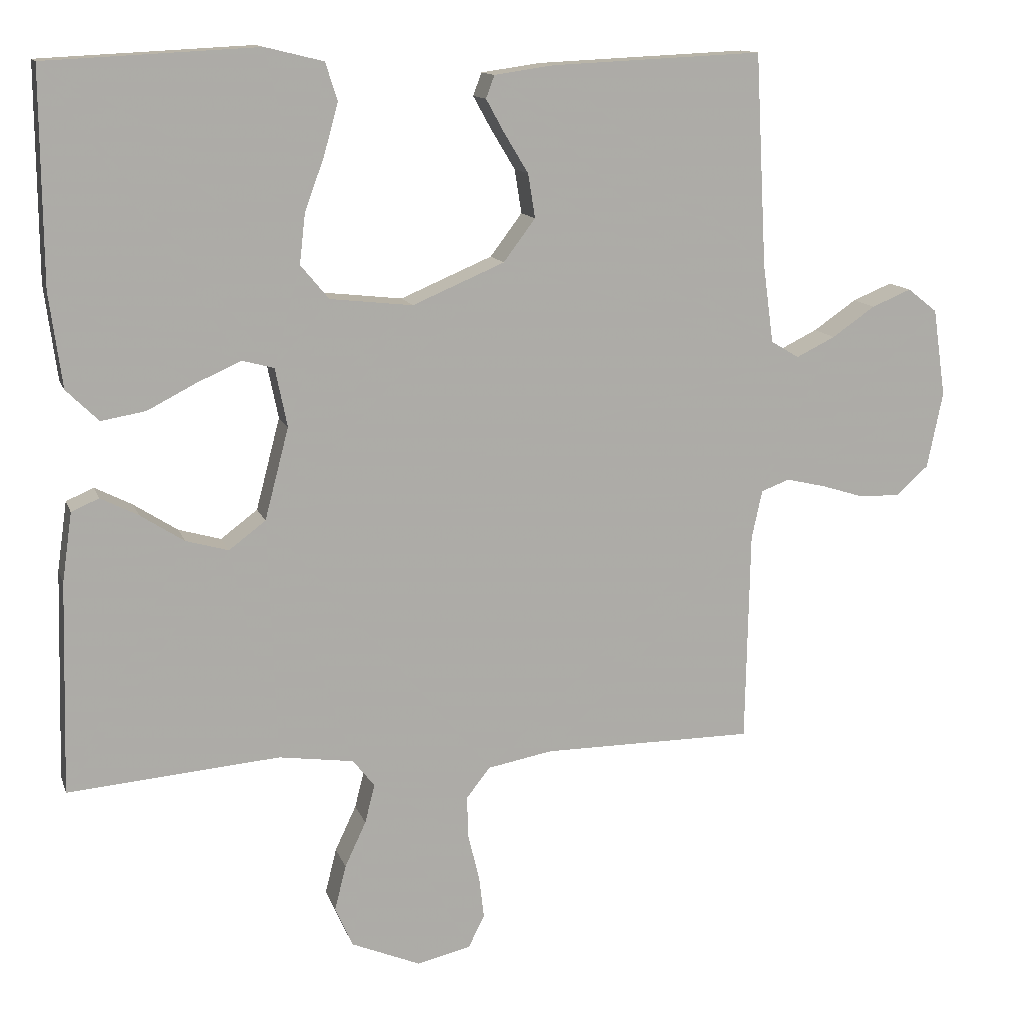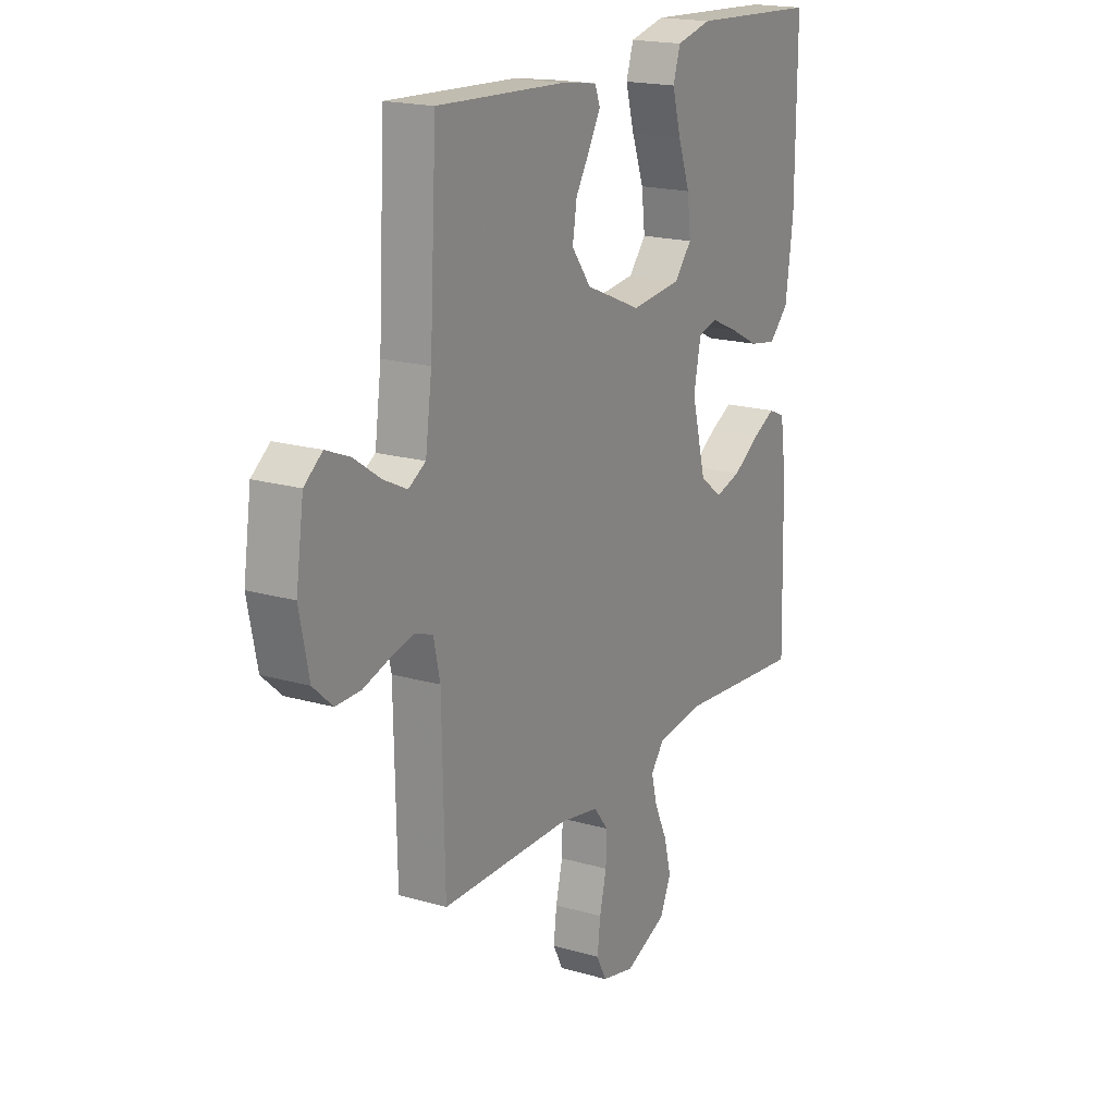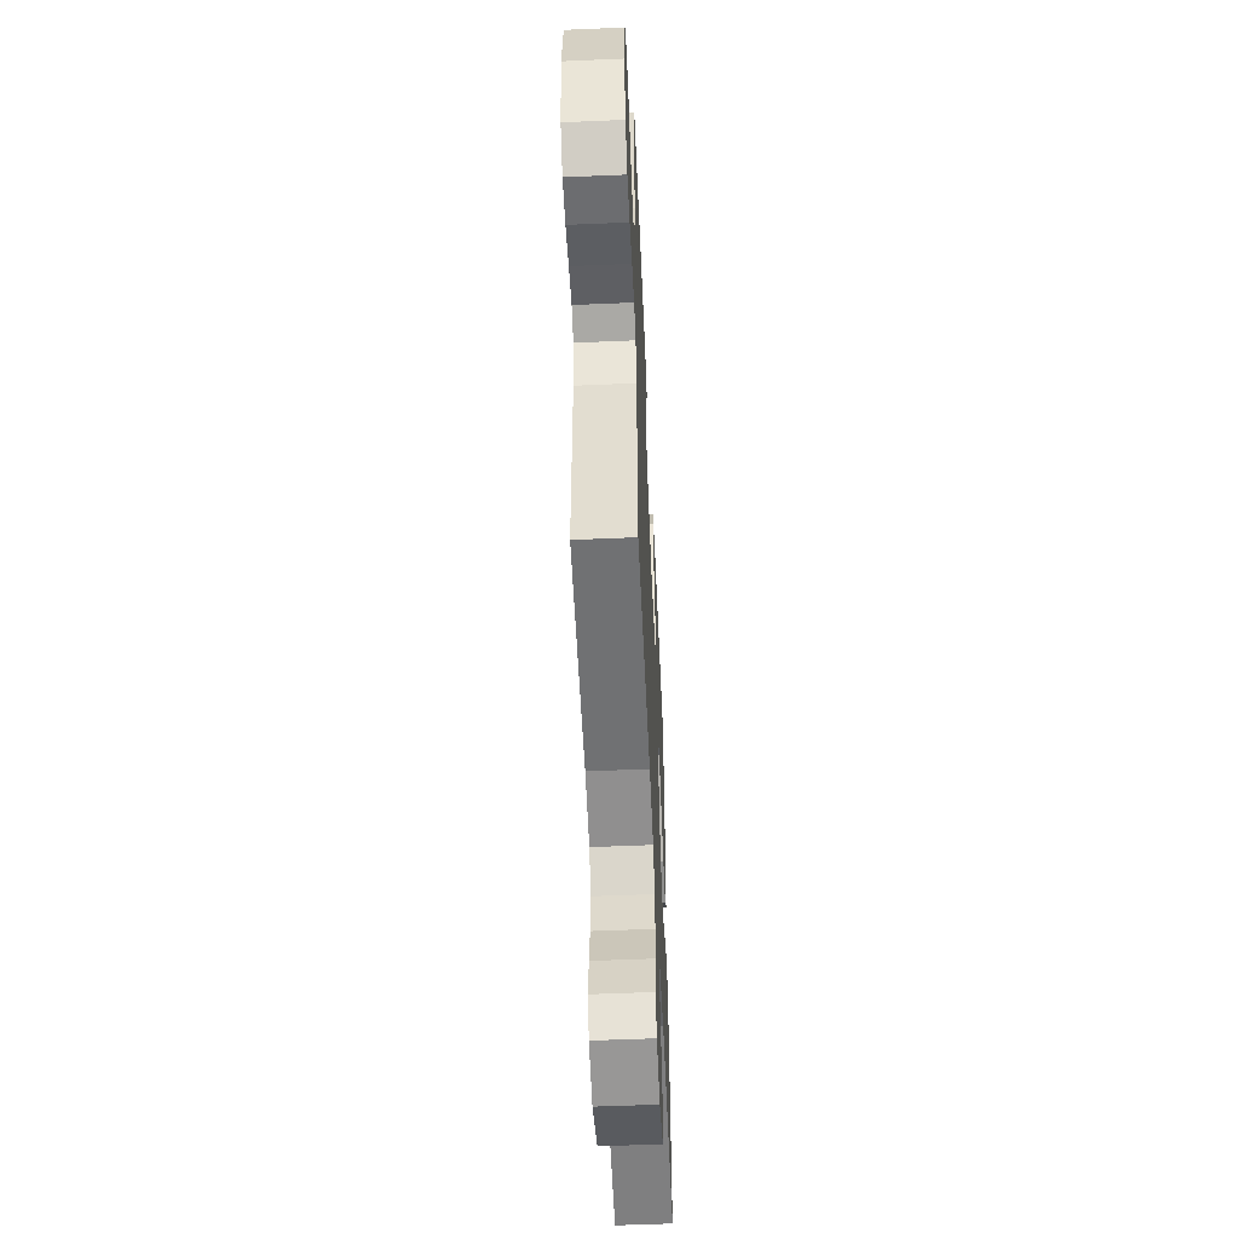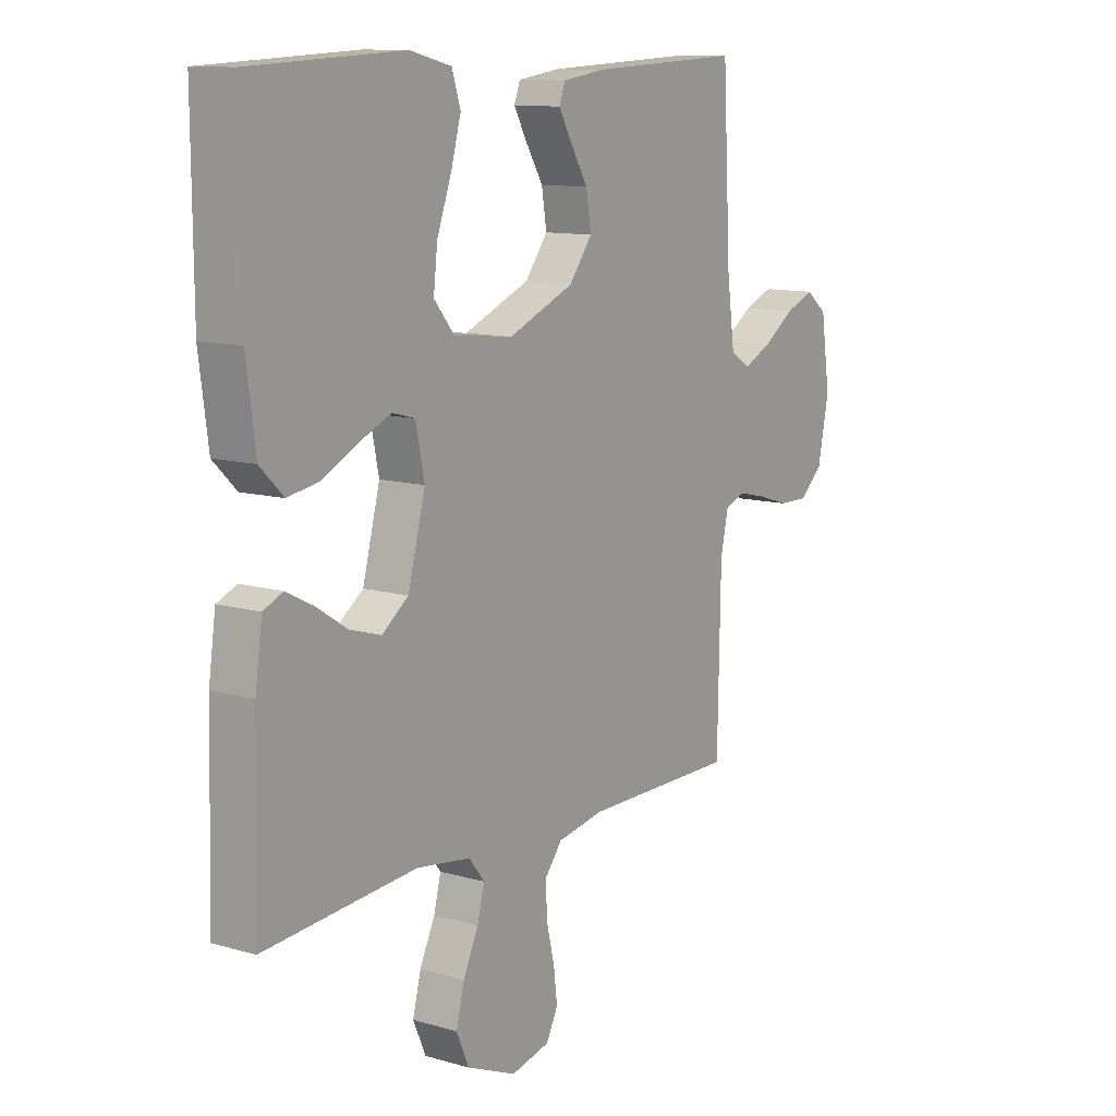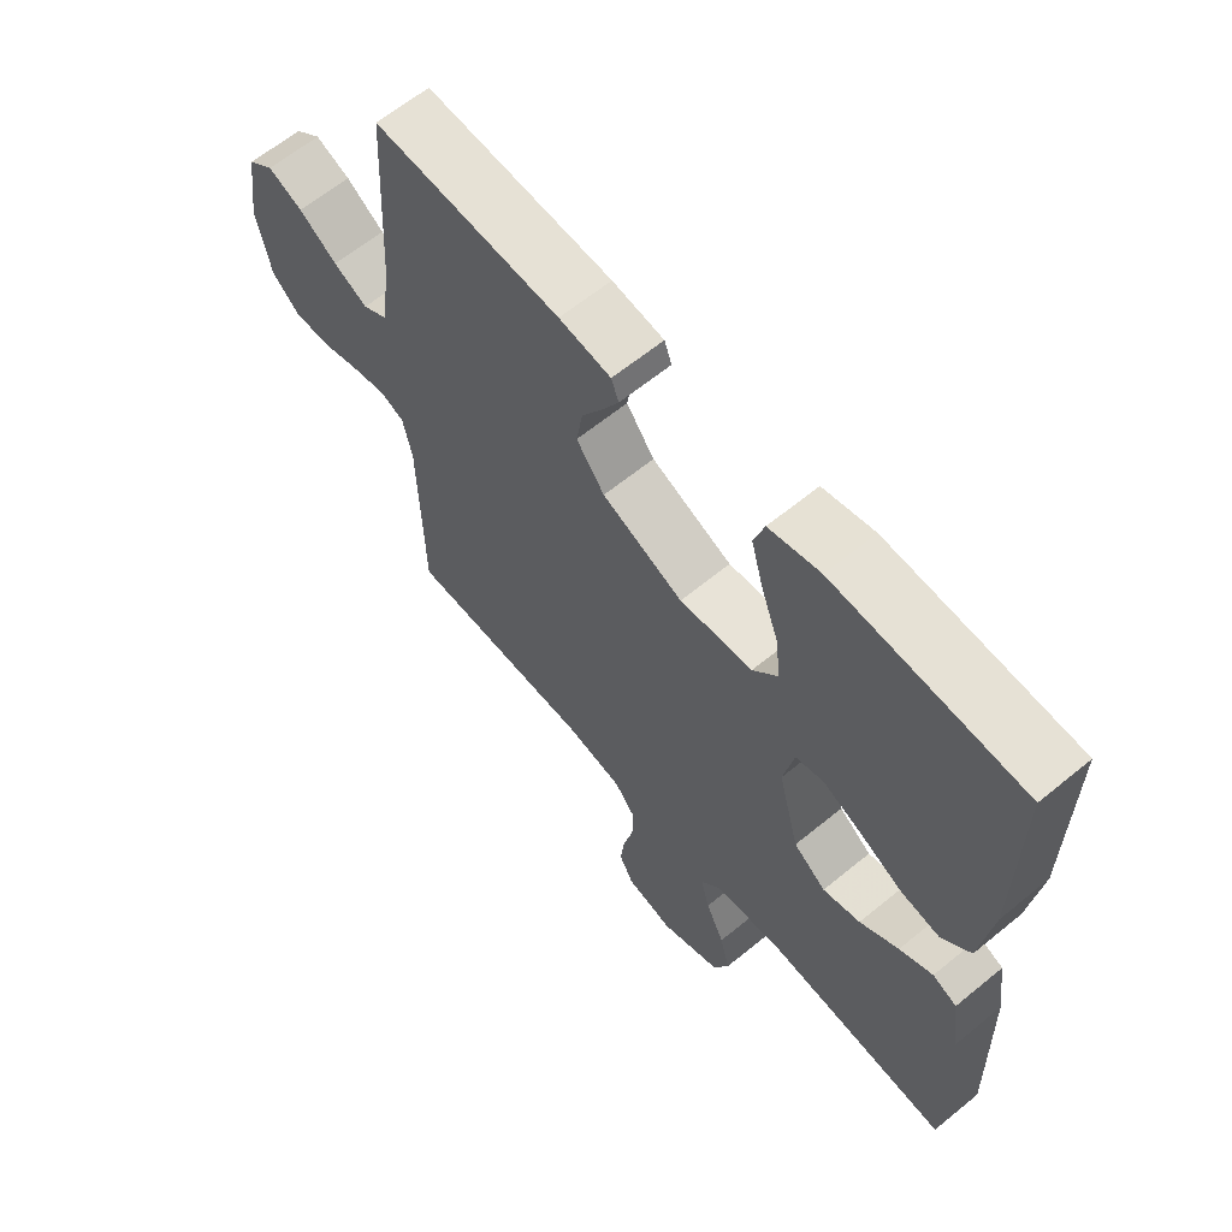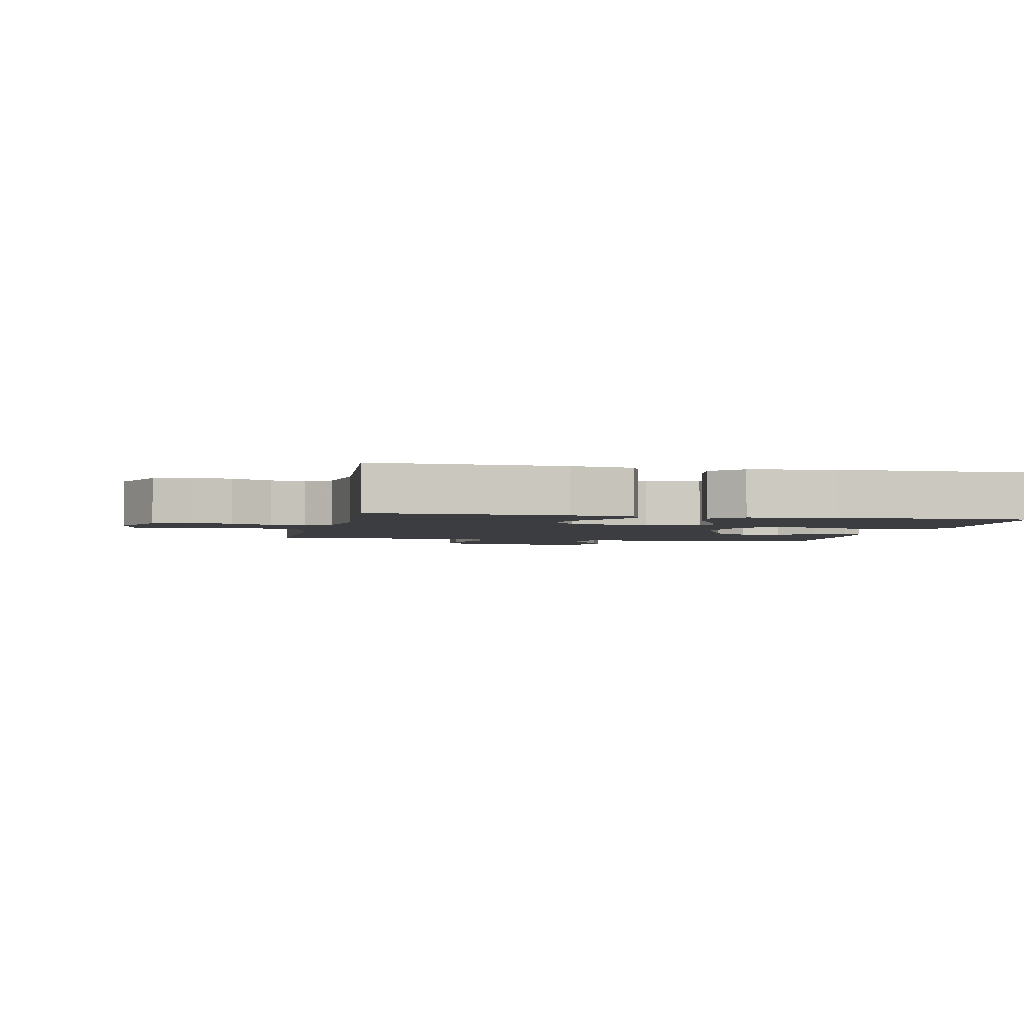
<metadata>
{"format":"obj","ext":"obj","renderer":"f3d","projection":"perspective","resolution":1024,"background":"white","views":[{"elev":12.8,"azim":-15.4,"up":"+Z"},{"elev":18.6,"azim":119.1,"up":"+Z"},{"elev":-55.0,"azim":92.6,"up":"+Z"},{"elev":11.3,"azim":-55.0,"up":"+Z"},{"elev":63.0,"azim":-129.7,"up":"+Z"},{"elev":-2.7,"azim":-102.0,"up":"+Y"}]}
</metadata>
<code>
v -0.5 0.07 0.5
v -0.2 0.07 0.515
v -0.118 0.07 0.495
v -0.101 0.07 0.442
v -0.121 0.07 0.37
v -0.149 0.07 0.293
v -0.157 0.07 0.223
v -0.117 0.07 0.175
v 0 0.07 0.162
v 0.13 0.07 0.217
v 0.175 0.07 0.277
v 0.165 0.07 0.339
v 0.131 0.07 0.395
v 0.105 0.07 0.442
v 0.117 0.07 0.474
v 0.2 0.07 0.486
v 0.5 0.07 0.5
v 0.516 0.07 0.2
v 0.531 0.07 0.089
v 0.571 0.07 0.065
v 0.626 0.07 0.092
v 0.687 0.07 0.134
v 0.743 0.07 0.157
v 0.785 0.07 0.124
v 0.803 0.07 0
v 0.781 0.07 -0.108
v 0.736 0.07 -0.149
v 0.678 0.07 -0.148
v 0.617 0.07 -0.129
v 0.561 0.07 -0.116
v 0.521 0.07 -0.131
v 0.506 0.07 -0.2
v 0.5 0.07 -0.5
v 0.2 0.07 -0.501
v 0.108 0.07 -0.518
v 0.074 0.07 -0.561
v 0.076 0.07 -0.621
v 0.092 0.07 -0.687
v 0.099 0.07 -0.747
v 0.076 0.07 -0.792
v 0 0.07 -0.81
v -0.098 0.07 -0.769
v -0.123 0.07 -0.712
v -0.107 0.07 -0.648
v -0.077 0.07 -0.584
v -0.063 0.07 -0.529
v -0.094 0.07 -0.49
v -0.2 0.07 -0.475
v -0.5 0.07 -0.5
v -0.492 0.07 -0.2
v -0.478 0.07 -0.102
v -0.439 0.07 -0.085
v -0.386 0.07 -0.112
v -0.324 0.07 -0.152
v -0.264 0.07 -0.169
v -0.212 0.07 -0.13
v -0.178 0.07 0
v -0.195 0.07 0.083
v -0.24 0.07 0.095
v -0.303 0.07 0.067
v -0.371 0.07 0.032
v -0.434 0.07 0.021
v -0.48 0.07 0.066
v -0.498 0.07 0.2
v -0.5 0 0.5
v -0.2 0 0.515
v -0.118 0 0.495
v -0.101 0 0.442
v -0.121 0 0.37
v -0.149 0 0.293
v -0.157 0 0.223
v -0.117 0 0.175
v 0 0 0.162
v 0.13 0 0.217
v 0.175 0 0.277
v 0.165 0 0.339
v 0.131 0 0.395
v 0.105 0 0.442
v 0.117 0 0.474
v 0.2 0 0.486
v 0.5 0 0.5
v 0.516 0 0.2
v 0.531 0 0.089
v 0.571 0 0.065
v 0.626 0 0.092
v 0.687 0 0.134
v 0.743 0 0.157
v 0.785 0 0.124
v 0.803 0 0
v 0.781 0 -0.108
v 0.736 0 -0.149
v 0.678 0 -0.148
v 0.617 0 -0.129
v 0.561 0 -0.116
v 0.521 0 -0.131
v 0.506 0 -0.2
v 0.5 0 -0.5
v 0.2 0 -0.501
v 0.108 0 -0.518
v 0.074 0 -0.561
v 0.076 0 -0.621
v 0.092 0 -0.687
v 0.099 0 -0.747
v 0.076 0 -0.792
v 0 0 -0.81
v -0.098 0 -0.769
v -0.123 0 -0.712
v -0.107 0 -0.648
v -0.077 0 -0.584
v -0.063 0 -0.529
v -0.094 0 -0.49
v -0.2 0 -0.475
v -0.5 0 -0.5
v -0.492 0 -0.2
v -0.478 0 -0.102
v -0.439 0 -0.085
v -0.386 0 -0.112
v -0.324 0 -0.152
v -0.264 0 -0.169
v -0.212 0 -0.13
v -0.178 0 0
v -0.195 0 0.083
v -0.24 0 0.095
v -0.303 0 0.067
v -0.371 0 0.032
v -0.434 0 0.021
v -0.48 0 0.066
v -0.498 0 0.2
f 60 61 62 63
f 59 60 63 64
f 58 59 64 1
f 51 52 53 54
f 49 50 51 54
f 48 49 54 55
f 47 48 55 56
f 42 43 44 45
f 42 45 46
f 41 42 46
f 40 41 46
f 37 38 39 40
f 36 37 40 46
f 35 36 46 47
f 32 33 34
f 31 32 34 35
f 26 27 28 29
f 26 29 30
f 25 26 30
f 24 25 30 31
f 21 22 23 24
f 20 21 24 31
f 15 16 17 18
f 15 18 19
f 12 13 14 15
f 12 15 19
f 11 12 19
f 10 11 19 20
f 3 4 5 6
f 1 2 3 6
f 58 1 6 7
f 57 58 7 8
f 56 57 8 9
f 31 35 47 56
f 20 31 56
f 9 10 20 56
f 127 126 125 124
f 128 127 124 123
f 65 128 123 122
f 118 117 116 115
f 118 115 114 113
f 119 118 113 112
f 120 119 112 111
f 109 108 107 106
f 110 109 106
f 110 106 105
f 110 105 104
f 104 103 102 101
f 110 104 101 100
f 111 110 100 99
f 98 97 96
f 99 98 96 95
f 93 92 91 90
f 94 93 90
f 94 90 89
f 95 94 89 88
f 88 87 86 85
f 95 88 85 84
f 82 81 80 79
f 83 82 79
f 79 78 77 76
f 83 79 76
f 83 76 75
f 84 83 75 74
f 70 69 68 67
f 70 67 66 65
f 71 70 65 122
f 72 71 122 121
f 73 72 121 120
f 120 111 99 95
f 120 95 84
f 120 84 74 73
f 1 65 66 2
f 2 66 67 3
f 3 67 68 4
f 4 68 69 5
f 5 69 70 6
f 6 70 71 7
f 7 71 72 8
f 8 72 73 9
f 9 73 74 10
f 10 74 75 11
f 11 75 76 12
f 12 76 77 13
f 13 77 78 14
f 14 78 79 15
f 15 79 80 16
f 16 80 81 17
f 17 81 82 18
f 18 82 83 19
f 19 83 84 20
f 20 84 85 21
f 21 85 86 22
f 22 86 87 23
f 23 87 88 24
f 24 88 89 25
f 25 89 90 26
f 26 90 91 27
f 27 91 92 28
f 28 92 93 29
f 29 93 94 30
f 30 94 95 31
f 31 95 96 32
f 32 96 97 33
f 33 97 98 34
f 34 98 99 35
f 35 99 100 36
f 36 100 101 37
f 37 101 102 38
f 38 102 103 39
f 39 103 104 40
f 40 104 105 41
f 41 105 106 42
f 42 106 107 43
f 43 107 108 44
f 44 108 109 45
f 45 109 110 46
f 46 110 111 47
f 47 111 112 48
f 48 112 113 49
f 49 113 114 50
f 50 114 115 51
f 51 115 116 52
f 52 116 117 53
f 53 117 118 54
f 54 118 119 55
f 55 119 120 56
f 56 120 121 57
f 57 121 122 58
f 58 122 123 59
f 59 123 124 60
f 60 124 125 61
f 61 125 126 62
f 62 126 127 63
f 63 127 128 64
f 64 128 65 1

</code>
